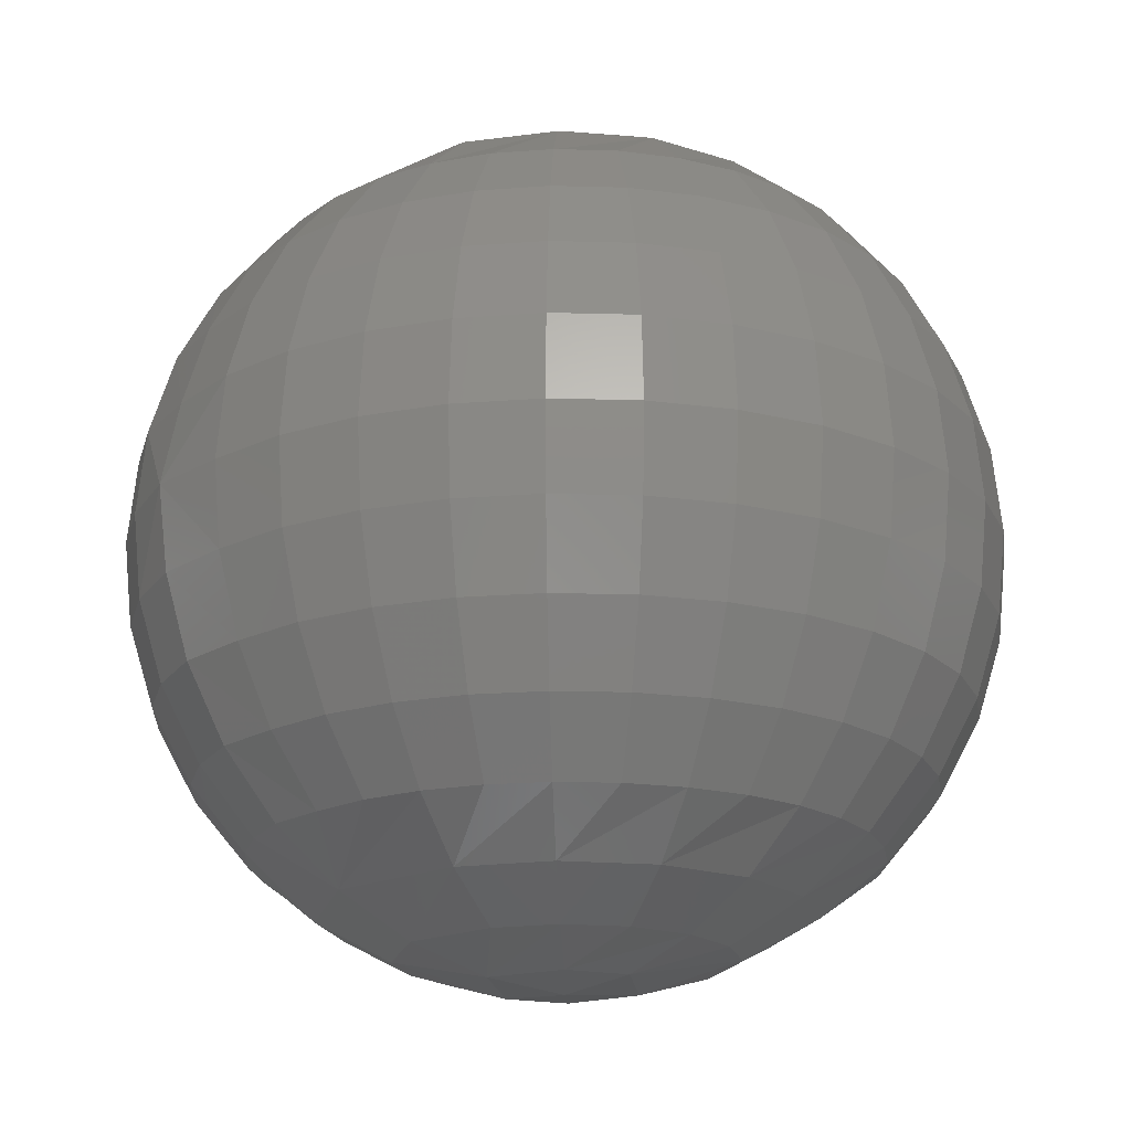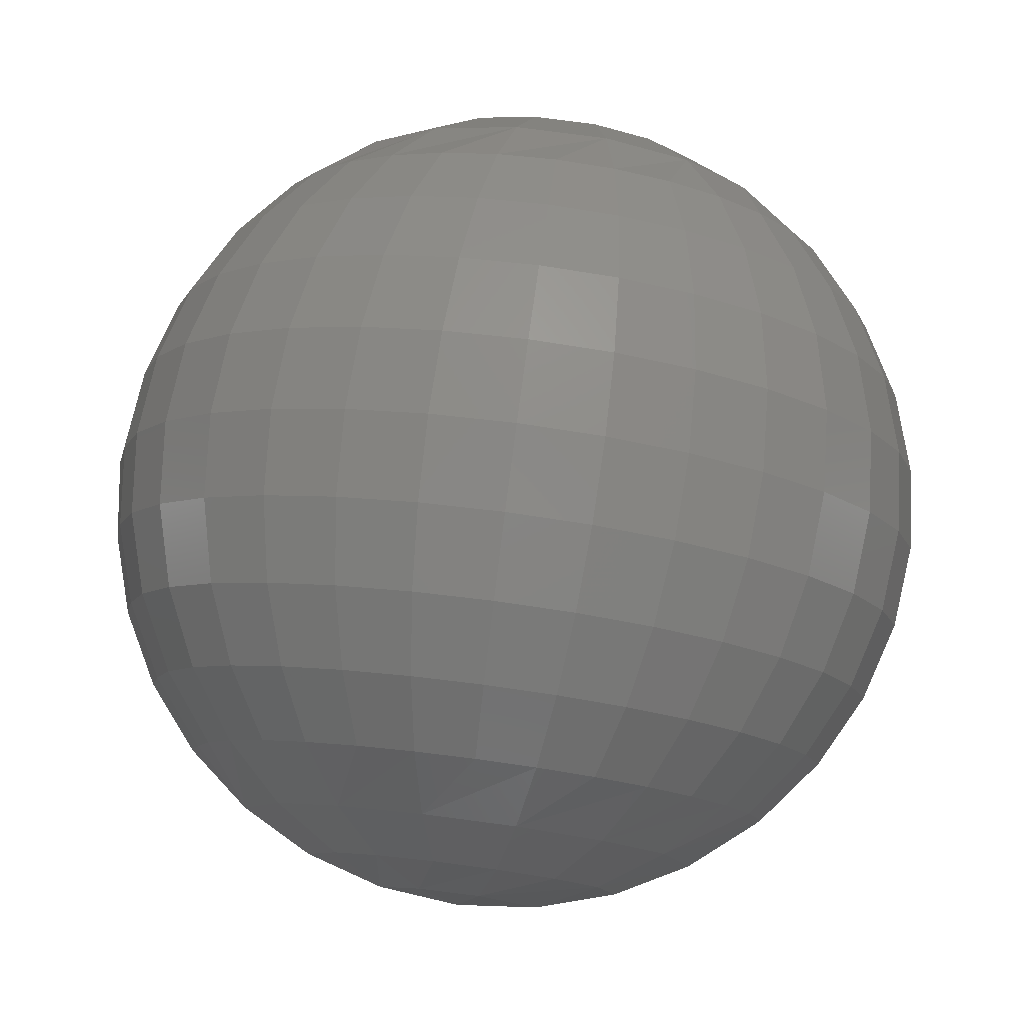
<metadata>
{"format":"stl","ext":"stl","renderer":"f3d","projection":"perspective","resolution":1024,"background":"white","views":[{"elev":-19.6,"azim":-31.1,"up":"+Y"},{"elev":78.7,"azim":7.5,"up":"+Z"}]}
</metadata>
<code>
# stl→obj: 358 verts, 712 faces
v 0.008224 -0.007812 0.7184
v 0.007791 -0.006288 0.7169
v 0.008074 -0.006288 0.7184
v 0.007938 -0.007812 0.7169
v 0.005697 -0.002288 0.7174
v 0.004752 -0.001317 0.7184
v 0.005935 -0.002288 0.7184
v 0.006907 -0.003472 0.7184
v 0.006649 -0.003472 0.7172
v 0.007629 -0.004823 0.7184
v 0.007356 -0.004823 0.717
v 0.002764 -0.0005947 0.7168
v 0.001935 -0.0001501 0.7184
v 0.003401 -0.0005947 0.7184
v 0.003883 -0.001317 0.7161
v 0.005377 -0.002288 0.7163
v 0.006272 -0.003472 0.716
v 0.006938 -0.004823 0.7157
v 0.007347 -0.006288 0.7155
v 0.007485 -0.007812 0.7155
v 0.0005836 -0.0001501 0.717
v 0.001941 -0.0005947 0.716
v 0.002687 -0.001317 0.7149
v 0.004864 -0.002288 0.7154
v 0.004177 -0.002288 0.7146
v 0.005669 -0.003472 0.7149
v 0.004861 -0.003472 0.7139
v 0.006267 -0.004823 0.7144
v 0.005369 -0.004823 0.7134
v 0.006635 -0.006288 0.7142
v 0.005682 -0.006288 0.713
v 0.006759 -0.007812 0.7141
v 0.005787 -0.007812 0.7129
v 0.003342 -0.002288 0.7139
v 0.003879 -0.003472 0.7131
v 0.004278 -0.004823 0.7125
v 0.004524 -0.006288 0.7121
v 0.004606 -0.007812 0.712
v 0.0008679 -0.0005947 0.7156
v 0.00113 -0.001317 0.7142
v 0.002391 -0.002288 0.7134
v 0.00276 -0.003472 0.7125
v 0.003035 -0.004823 0.7118
v 0.003204 -0.006288 0.7114
v 0.003261 -0.007812 0.7113
v -0.0005546 -0.0001501 0.7172
v -0.000292 -0.0005947 0.7156
v -0.0005539 -0.001317 0.7142
v 0.00136 -0.002288 0.7131
v 0.0002881 -0.002288 0.713
v 0.001548 -0.003472 0.7121
v 0.0002881 -0.003472 0.712
v 0.001688 -0.004823 0.7114
v 0.0002882 -0.004823 0.7113
v 0.001775 -0.006288 0.711
v 0.0002882 -0.006288 0.7108
v 0.001803 -0.007812 0.7108
v 0.000288 -0.007812 0.7107
v -0.0007835 -0.002288 0.7131
v -0.000972 -0.003472 0.7121
v -0.001112 -0.004823 0.7114
v -0.001198 -0.006288 0.711
v -0.001227 -0.007812 0.7108
v -0.001365 -0.0005947 0.716
v -0.002111 -0.001317 0.7149
v -0.001814 -0.002288 0.7134
v -0.002184 -0.003472 0.7125
v -0.002459 -0.004823 0.7118
v -0.002628 -0.006288 0.7114
v -0.002685 -0.007812 0.7113
v -0.001113 -0.0001501 0.7184
v -0.002189 -0.0005947 0.7168
v -0.003307 -0.001317 0.7161
v -0.002766 -0.002288 0.7139
v -0.003601 -0.002288 0.7146
v -0.003303 -0.003472 0.7131
v -0.004284 -0.003472 0.7139
v -0.003702 -0.004823 0.7125
v -0.004793 -0.004823 0.7134
v -0.003947 -0.006288 0.7121
v -0.005106 -0.006288 0.713
v -0.00403 -0.007812 0.712
v -0.005211 -0.007812 0.7129
v -0.004288 -0.002288 0.7154
v -0.005093 -0.003472 0.7149
v -0.005691 -0.004823 0.7144
v -0.006059 -0.006288 0.7142
v -0.006183 -0.007812 0.7141
v -0.002579 -0.0005947 0.7184
v -0.003929 -0.001317 0.7184
v -0.004801 -0.002288 0.7163
v -0.005696 -0.003472 0.716
v -0.006362 -0.004823 0.7157
v -0.006771 -0.006288 0.7155
v -0.006909 -0.007812 0.7155
v 0.0004112 1.735e-18 0.7184
v -0.007362 -0.007812 0.7169
v -0.007566 -0.007812 0.7184
v -0.007215 -0.006288 0.7169
v -0.007251 -0.006288 0.7184
v -0.00678 -0.004823 0.717
v -0.006807 -0.004823 0.7184
v -0.006073 -0.003472 0.7172
v -0.006085 -0.003472 0.7184
v -0.005122 -0.002288 0.7174
v -0.005113 -0.002288 0.7184
v -0.007104 -0.006288 0.7199
v -0.007251 -0.007812 0.7199
v -0.005007 -0.002288 0.7195
v -0.00596 -0.003472 0.7197
v -0.006668 -0.004823 0.7198
v -0.002075 -0.0005947 0.7201
v -0.003198 -0.001317 0.7208
v -0.004693 -0.002288 0.7205
v -0.00559 -0.003472 0.7209
v -0.006257 -0.004823 0.7212
v -0.006668 -0.006288 0.7214
v -0.006807 -0.007812 0.7214
v 0.0001138 -0.0001501 0.7199
v -0.00125 -0.0005947 0.7209
v -0.002 -0.001317 0.722
v -0.004182 -0.002288 0.7215
v -0.003495 -0.002288 0.7223
v -0.00499 -0.003472 0.722
v -0.004182 -0.003472 0.723
v -0.00559 -0.004823 0.7224
v -0.004693 -0.004823 0.7235
v -0.00596 -0.006288 0.7227
v -0.005007 -0.006288 0.7238
v -0.006085 -0.007812 0.7228
v -0.005113 -0.007812 0.7239
v -0.002658 -0.002288 0.723
v -0.003198 -0.003472 0.7238
v -0.003599 -0.004823 0.7244
v -0.003846 -0.006288 0.7248
v -0.003929 -0.007812 0.7249
v -0.0001721 -0.0005947 0.7214
v -0.0004356 -0.001317 0.7227
v -0.001703 -0.002288 0.7235
v -0.002075 -0.003472 0.7244
v -0.002351 -0.004823 0.7251
v -0.002521 -0.006288 0.7255
v -0.002579 -0.007812 0.7256
v 0.001258 -0.0001501 0.7197
v 0.0009944 -0.0005947 0.7214
v 0.001258 -0.001317 0.7227
v -0.0006665 -0.002288 0.7238
v 0.0004112 -0.002288 0.7239
v -0.0008561 -0.003472 0.7248
v 0.0004112 -0.003472 0.7249
v -0.0009969 -0.004823 0.7255
v 0.0004112 -0.004823 0.7256
v -0.001084 -0.006288 0.7259
v 0.0004112 -0.006288 0.7261
v -0.001113 -0.007812 0.7261
v 0.0004112 -0.007812 0.7262
v 0.001489 -0.002288 0.7238
v 0.001678 -0.003472 0.7248
v 0.001819 -0.004823 0.7255
v 0.001906 -0.006288 0.7259
v 0.001935 -0.007812 0.7261
v 0.002072 -0.0005947 0.7209
v 0.002823 -0.001317 0.722
v 0.002525 -0.002288 0.7235
v 0.002897 -0.003472 0.7244
v 0.003173 -0.004823 0.7251
v 0.003343 -0.006288 0.7255
v 0.003401 -0.007812 0.7256
v 0.002897 -0.0005947 0.7201
v 0.00402 -0.001317 0.7208
v 0.00348 -0.002288 0.723
v 0.004317 -0.002288 0.7223
v 0.00402 -0.003472 0.7238
v 0.005004 -0.003472 0.723
v 0.004421 -0.004823 0.7244
v 0.005515 -0.004823 0.7235
v 0.004668 -0.006288 0.7248
v 0.005829 -0.006288 0.7238
v 0.004752 -0.007812 0.7249
v 0.005935 -0.007812 0.7239
v 0.005004 -0.002288 0.7215
v 0.005812 -0.003472 0.722
v 0.006413 -0.004823 0.7224
v 0.006782 -0.006288 0.7227
v 0.006907 -0.007812 0.7228
v 0.005515 -0.002288 0.7205
v 0.006413 -0.003472 0.7209
v 0.00708 -0.004823 0.7212
v 0.00749 -0.006288 0.7214
v 0.007629 -0.007812 0.7214
v 0.008074 -0.007812 0.7199
v 0.007926 -0.006288 0.7199
v 0.00749 -0.004823 0.7198
v 0.006782 -0.003472 0.7197
v 0.005829 -0.002288 0.7195
v 0.007926 -0.009337 0.7199
v 0.00795 -0.009337 0.7184
v 0.005829 -0.01334 0.7195
v 0.004628 -0.01431 0.7185
v 0.005812 -0.01334 0.7184
v 0.006783 -0.01215 0.7184
v 0.006782 -0.01215 0.7197
v 0.007505 -0.0108 0.7184
v 0.00749 -0.0108 0.7198
v 0.002897 -0.01503 0.7201
v 0.001812 -0.01547 0.7185
v 0.003277 -0.01503 0.7185
v 0.00402 -0.01431 0.7208
v 0.005515 -0.01334 0.7205
v 0.006413 -0.01215 0.7209
v 0.00708 -0.0108 0.7212
v 0.00749 -0.009337 0.7214
v 0.0007085 -0.01547 0.7199
v 0.002072 -0.01503 0.7209
v 0.002823 -0.01431 0.722
v 0.005004 -0.01334 0.7215
v 0.004317 -0.01334 0.7223
v 0.005812 -0.01215 0.722
v 0.005004 -0.01215 0.723
v 0.006413 -0.0108 0.7224
v 0.005515 -0.0108 0.7235
v 0.006782 -0.009337 0.7227
v 0.005829 -0.009337 0.7238
v 0.00348 -0.01334 0.723
v 0.00402 -0.01215 0.7238
v 0.004421 -0.0108 0.7244
v 0.004668 -0.009337 0.7248
v 0.0009944 -0.01503 0.7214
v 0.001258 -0.01431 0.7227
v 0.002525 -0.01334 0.7235
v 0.002897 -0.01215 0.7244
v 0.003173 -0.0108 0.7251
v 0.003343 -0.009337 0.7255
v -0.0004356 -0.01547 0.7197
v -0.0001721 -0.01503 0.7214
v -0.0004356 -0.01431 0.7227
v 0.001489 -0.01334 0.7238
v 0.0004112 -0.01334 0.7239
v 0.001678 -0.01215 0.7248
v 0.0004112 -0.01215 0.7249
v 0.001819 -0.0108 0.7255
v 0.0004112 -0.0108 0.7256
v 0.001906 -0.009337 0.7259
v 0.0004112 -0.009337 0.7261
v -0.0006665 -0.01334 0.7238
v -0.0008561 -0.01215 0.7248
v -0.0009969 -0.0108 0.7255
v -0.001084 -0.009337 0.7259
v -0.00125 -0.01503 0.7209
v -0.002 -0.01431 0.722
v -0.001703 -0.01334 0.7235
v -0.002075 -0.01215 0.7244
v -0.002351 -0.0108 0.7251
v -0.002521 -0.009337 0.7255
v -0.001236 -0.01547 0.7185
v -0.002075 -0.01503 0.7201
v -0.003198 -0.01431 0.7208
v -0.002658 -0.01334 0.723
v -0.003495 -0.01334 0.7223
v -0.003198 -0.01215 0.7238
v -0.004182 -0.01215 0.723
v -0.003599 -0.0108 0.7244
v -0.004693 -0.0108 0.7235
v -0.003846 -0.009337 0.7248
v -0.005007 -0.009337 0.7238
v -0.004182 -0.01334 0.7215
v -0.00499 -0.01215 0.722
v -0.00559 -0.0108 0.7224
v -0.00596 -0.009337 0.7227
v -0.002702 -0.01503 0.7185
v -0.004052 -0.01431 0.7185
v -0.004693 -0.01334 0.7205
v -0.00559 -0.01215 0.7209
v -0.006257 -0.0108 0.7212
v -0.006668 -0.009337 0.7214
v 0.0002878 -0.01562 0.7185
v -0.007104 -0.009337 0.7199
v -0.007374 -0.009337 0.7184
v -0.006668 -0.0108 0.7198
v -0.00693 -0.0108 0.7184
v -0.00596 -0.01215 0.7197
v -0.006208 -0.01215 0.7184
v -0.005007 -0.01334 0.7195
v -0.005236 -0.01334 0.7184
v -0.007215 -0.009337 0.7169
v -0.005122 -0.01334 0.7174
v -0.006073 -0.01215 0.7172
v -0.00678 -0.0108 0.717
v -0.002189 -0.01503 0.7168
v -0.003307 -0.01431 0.7161
v -0.004801 -0.01334 0.7163
v -0.005696 -0.01215 0.716
v -0.006362 -0.0108 0.7157
v -0.006771 -0.009337 0.7155
v -7.761e-06 -0.01547 0.717
v -0.001365 -0.01503 0.716
v -0.002111 -0.01431 0.7149
v -0.004288 -0.01334 0.7154
v -0.003601 -0.01334 0.7146
v -0.005093 -0.01215 0.7149
v -0.004284 -0.01215 0.7139
v -0.005691 -0.0108 0.7144
v -0.004793 -0.0108 0.7134
v -0.006059 -0.009337 0.7142
v -0.005106 -0.009337 0.713
v -0.002766 -0.01334 0.7139
v -0.003303 -0.01215 0.7131
v -0.003702 -0.0108 0.7125
v -0.003947 -0.009337 0.7121
v -0.000292 -0.01503 0.7156
v -0.0005539 -0.01431 0.7142
v -0.001814 -0.01334 0.7134
v -0.002184 -0.01215 0.7125
v -0.002459 -0.0108 0.7118
v -0.002628 -0.009337 0.7114
v 0.00113 -0.01547 0.7172
v 0.0008679 -0.01503 0.7156
v 0.00113 -0.01431 0.7142
v -0.0007835 -0.01334 0.7131
v 0.0002881 -0.01334 0.713
v -0.000972 -0.01215 0.7121
v 0.0002881 -0.01215 0.712
v -0.001112 -0.0108 0.7114
v 0.0002882 -0.0108 0.7113
v -0.001198 -0.009337 0.711
v 0.0002882 -0.009337 0.7108
v 0.00136 -0.01334 0.7131
v 0.001548 -0.01215 0.7121
v 0.001688 -0.0108 0.7114
v 0.001775 -0.009337 0.711
v 0.001941 -0.01503 0.716
v 0.002687 -0.01431 0.7149
v 0.002391 -0.01334 0.7134
v 0.00276 -0.01215 0.7125
v 0.003035 -0.0108 0.7118
v 0.003204 -0.009337 0.7114
v 0.002764 -0.01503 0.7168
v 0.003883 -0.01431 0.7161
v 0.003342 -0.01334 0.7139
v 0.004177 -0.01334 0.7146
v 0.003879 -0.01215 0.7131
v 0.004861 -0.01215 0.7139
v 0.004278 -0.0108 0.7125
v 0.005369 -0.0108 0.7134
v 0.004524 -0.009337 0.7121
v 0.005682 -0.009337 0.713
v 0.004864 -0.01334 0.7154
v 0.005669 -0.01215 0.7149
v 0.006267 -0.0108 0.7144
v 0.006635 -0.009337 0.7142
v 0.005377 -0.01334 0.7163
v 0.006272 -0.01215 0.716
v 0.006938 -0.0108 0.7157
v 0.007347 -0.009337 0.7155
v 0.007791 -0.009337 0.7169
v 0.007356 -0.0108 0.717
v 0.006649 -0.01215 0.7172
v 0.005697 -0.01334 0.7174
f 1 2 3
f 1 4 2
f 5 6 7
f 7 8 5
f 5 8 9
f 8 10 9
f 9 10 11
f 10 3 11
f 11 3 2
f 12 13 14
f 14 6 12
f 12 6 15
f 6 5 15
f 15 5 16
f 5 9 16
f 16 9 17
f 9 11 17
f 17 11 18
f 11 2 18
f 18 2 19
f 2 4 19
f 19 4 20
f 13 12 21
f 21 12 22
f 12 15 22
f 22 15 23
f 15 24 23
f 23 24 25
f 24 26 25
f 25 26 27
f 26 28 27
f 27 28 29
f 28 30 29
f 29 30 31
f 30 32 31
f 31 32 33
f 34 23 25
f 25 27 34
f 34 27 35
f 27 29 35
f 35 29 36
f 29 31 36
f 36 31 37
f 31 33 37
f 37 33 38
f 39 21 22
f 22 23 39
f 39 23 40
f 23 34 40
f 40 34 41
f 34 35 41
f 41 35 42
f 35 36 42
f 42 36 43
f 36 37 43
f 43 37 44
f 37 38 44
f 44 38 45
f 21 39 46
f 46 39 47
f 39 40 47
f 47 40 48
f 40 49 48
f 48 49 50
f 49 51 50
f 50 51 52
f 51 53 52
f 52 53 54
f 53 55 54
f 54 55 56
f 55 57 56
f 56 57 58
f 59 48 50
f 50 52 59
f 59 52 60
f 52 54 60
f 60 54 61
f 54 56 61
f 61 56 62
f 56 58 62
f 62 58 63
f 64 46 47
f 47 48 64
f 64 48 65
f 48 59 65
f 65 59 66
f 59 60 66
f 66 60 67
f 60 61 67
f 67 61 68
f 61 62 68
f 68 62 69
f 62 63 69
f 69 63 70
f 46 64 71
f 71 64 72
f 64 65 72
f 72 65 73
f 65 74 73
f 73 74 75
f 74 76 75
f 75 76 77
f 76 78 77
f 77 78 79
f 78 80 79
f 79 80 81
f 80 82 81
f 81 82 83
f 84 73 75
f 75 77 84
f 84 77 85
f 77 79 85
f 85 79 86
f 79 81 86
f 86 81 87
f 81 83 87
f 87 83 88
f 89 71 72
f 72 73 89
f 89 73 90
f 73 84 90
f 90 84 91
f 84 85 91
f 91 85 92
f 85 86 92
f 92 86 93
f 86 87 93
f 93 87 94
f 87 88 94
f 94 88 95
f 96 13 21
f 96 21 46
f 96 46 71
f 97 98 99
f 99 98 100
f 99 100 101
f 101 100 102
f 101 102 103
f 103 102 104
f 103 104 105
f 105 104 106
f 105 106 90
f 20 32 19
f 19 32 30
f 19 30 18
f 18 30 28
f 18 28 17
f 17 28 26
f 17 26 16
f 16 26 24
f 16 24 15
f 45 57 44
f 44 57 55
f 44 55 43
f 43 55 53
f 43 53 42
f 42 53 51
f 42 51 41
f 41 51 49
f 41 49 40
f 70 82 69
f 69 82 80
f 69 80 68
f 68 80 78
f 68 78 67
f 67 78 76
f 67 76 66
f 66 76 74
f 66 74 65
f 95 97 94
f 94 97 99
f 94 99 93
f 93 99 101
f 93 101 92
f 92 101 103
f 92 103 91
f 91 103 105
f 91 105 90
f 98 107 100
f 98 108 107
f 109 90 106
f 106 104 109
f 109 104 110
f 104 102 110
f 110 102 111
f 102 100 111
f 111 100 107
f 112 71 89
f 89 90 112
f 112 90 113
f 90 109 113
f 113 109 114
f 109 110 114
f 114 110 115
f 110 111 115
f 115 111 116
f 111 107 116
f 116 107 117
f 107 108 117
f 117 108 118
f 71 112 119
f 119 112 120
f 112 113 120
f 120 113 121
f 113 122 121
f 121 122 123
f 122 124 123
f 123 124 125
f 124 126 125
f 125 126 127
f 126 128 127
f 127 128 129
f 128 130 129
f 129 130 131
f 132 121 123
f 123 125 132
f 132 125 133
f 125 127 133
f 133 127 134
f 127 129 134
f 134 129 135
f 129 131 135
f 135 131 136
f 137 119 120
f 120 121 137
f 137 121 138
f 121 132 138
f 138 132 139
f 132 133 139
f 139 133 140
f 133 134 140
f 140 134 141
f 134 135 141
f 141 135 142
f 135 136 142
f 142 136 143
f 119 137 144
f 144 137 145
f 137 138 145
f 145 138 146
f 138 147 146
f 146 147 148
f 147 149 148
f 148 149 150
f 149 151 150
f 150 151 152
f 151 153 152
f 152 153 154
f 153 155 154
f 154 155 156
f 157 146 148
f 148 150 157
f 157 150 158
f 150 152 158
f 158 152 159
f 152 154 159
f 159 154 160
f 154 156 160
f 160 156 161
f 162 144 145
f 145 146 162
f 162 146 163
f 146 157 163
f 163 157 164
f 157 158 164
f 164 158 165
f 158 159 165
f 165 159 166
f 159 160 166
f 166 160 167
f 160 161 167
f 167 161 168
f 144 162 13
f 13 162 169
f 162 163 169
f 169 163 170
f 163 171 170
f 170 171 172
f 171 173 172
f 172 173 174
f 173 175 174
f 174 175 176
f 175 177 176
f 176 177 178
f 177 179 178
f 178 179 180
f 181 170 172
f 172 174 181
f 181 174 182
f 174 176 182
f 182 176 183
f 176 178 183
f 183 178 184
f 178 180 184
f 184 180 185
f 14 13 169
f 169 170 14
f 14 170 6
f 170 181 6
f 6 181 186
f 181 182 186
f 186 182 187
f 182 183 187
f 187 183 188
f 183 184 188
f 188 184 189
f 184 185 189
f 189 185 190
f 96 71 119
f 96 119 144
f 96 144 13
f 191 1 192
f 192 1 3
f 192 3 193
f 193 3 10
f 193 10 194
f 194 10 8
f 194 8 195
f 195 8 7
f 195 7 6
f 118 130 117
f 117 130 128
f 117 128 116
f 116 128 126
f 116 126 115
f 115 126 124
f 115 124 114
f 114 124 122
f 114 122 113
f 143 155 142
f 142 155 153
f 142 153 141
f 141 153 151
f 141 151 140
f 140 151 149
f 140 149 139
f 139 149 147
f 139 147 138
f 168 179 167
f 167 179 177
f 167 177 166
f 166 177 175
f 166 175 165
f 165 175 173
f 165 173 164
f 164 173 171
f 164 171 163
f 190 191 189
f 189 191 192
f 189 192 188
f 188 192 193
f 188 193 187
f 187 193 194
f 187 194 186
f 186 194 195
f 186 195 6
f 1 196 197
f 1 191 196
f 198 199 200
f 200 201 198
f 198 201 202
f 201 203 202
f 202 203 204
f 203 197 204
f 204 197 196
f 205 206 207
f 207 199 205
f 205 199 208
f 199 198 208
f 208 198 209
f 198 202 209
f 209 202 210
f 202 204 210
f 210 204 211
f 204 196 211
f 211 196 212
f 196 191 212
f 212 191 190
f 206 205 213
f 213 205 214
f 205 208 214
f 214 208 215
f 208 216 215
f 215 216 217
f 216 218 217
f 217 218 219
f 218 220 219
f 219 220 221
f 220 222 221
f 221 222 223
f 222 185 223
f 223 185 180
f 224 215 217
f 217 219 224
f 224 219 225
f 219 221 225
f 225 221 226
f 221 223 226
f 226 223 227
f 223 180 227
f 227 180 179
f 228 213 214
f 214 215 228
f 228 215 229
f 215 224 229
f 229 224 230
f 224 225 230
f 230 225 231
f 225 226 231
f 231 226 232
f 226 227 232
f 232 227 233
f 227 179 233
f 233 179 168
f 213 228 234
f 234 228 235
f 228 229 235
f 235 229 236
f 229 237 236
f 236 237 238
f 237 239 238
f 238 239 240
f 239 241 240
f 240 241 242
f 241 243 242
f 242 243 244
f 243 161 244
f 244 161 156
f 245 236 238
f 238 240 245
f 245 240 246
f 240 242 246
f 246 242 247
f 242 244 247
f 247 244 248
f 244 156 248
f 248 156 155
f 249 234 235
f 235 236 249
f 249 236 250
f 236 245 250
f 250 245 251
f 245 246 251
f 251 246 252
f 246 247 252
f 252 247 253
f 247 248 253
f 253 248 254
f 248 155 254
f 254 155 143
f 234 249 255
f 255 249 256
f 249 250 256
f 256 250 257
f 250 258 257
f 257 258 259
f 258 260 259
f 259 260 261
f 260 262 261
f 261 262 263
f 262 264 263
f 263 264 265
f 264 136 265
f 265 136 131
f 266 257 259
f 259 261 266
f 266 261 267
f 261 263 267
f 267 263 268
f 263 265 268
f 268 265 269
f 265 131 269
f 269 131 130
f 270 255 256
f 256 257 270
f 270 257 271
f 257 266 271
f 271 266 272
f 266 267 272
f 272 267 273
f 267 268 273
f 273 268 274
f 268 269 274
f 274 269 275
f 269 130 275
f 275 130 118
f 276 206 213
f 276 213 234
f 276 234 255
f 108 98 277
f 277 98 278
f 277 278 279
f 279 278 280
f 279 280 281
f 281 280 282
f 281 282 283
f 283 282 284
f 283 284 271
f 190 185 212
f 212 185 222
f 212 222 211
f 211 222 220
f 211 220 210
f 210 220 218
f 210 218 209
f 209 218 216
f 209 216 208
f 168 161 233
f 233 161 243
f 233 243 232
f 232 243 241
f 232 241 231
f 231 241 239
f 231 239 230
f 230 239 237
f 230 237 229
f 143 136 254
f 254 136 264
f 254 264 253
f 253 264 262
f 253 262 252
f 252 262 260
f 252 260 251
f 251 260 258
f 251 258 250
f 118 108 275
f 275 108 277
f 275 277 274
f 274 277 279
f 274 279 273
f 273 279 281
f 273 281 272
f 272 281 283
f 272 283 271
f 98 285 278
f 98 97 285
f 286 271 284
f 284 282 286
f 286 282 287
f 282 280 287
f 287 280 288
f 280 278 288
f 288 278 285
f 289 255 270
f 270 271 289
f 289 271 290
f 271 286 290
f 290 286 291
f 286 287 291
f 291 287 292
f 287 288 292
f 292 288 293
f 288 285 293
f 293 285 294
f 285 97 294
f 294 97 95
f 255 289 295
f 295 289 296
f 289 290 296
f 296 290 297
f 290 298 297
f 297 298 299
f 298 300 299
f 299 300 301
f 300 302 301
f 301 302 303
f 302 304 303
f 303 304 305
f 304 88 305
f 305 88 83
f 306 297 299
f 299 301 306
f 306 301 307
f 301 303 307
f 307 303 308
f 303 305 308
f 308 305 309
f 305 83 309
f 309 83 82
f 310 295 296
f 296 297 310
f 310 297 311
f 297 306 311
f 311 306 312
f 306 307 312
f 312 307 313
f 307 308 313
f 313 308 314
f 308 309 314
f 314 309 315
f 309 82 315
f 315 82 70
f 295 310 316
f 316 310 317
f 310 311 317
f 317 311 318
f 311 319 318
f 318 319 320
f 319 321 320
f 320 321 322
f 321 323 322
f 322 323 324
f 323 325 324
f 324 325 326
f 325 63 326
f 326 63 58
f 327 318 320
f 320 322 327
f 327 322 328
f 322 324 328
f 328 324 329
f 324 326 329
f 329 326 330
f 326 58 330
f 330 58 57
f 331 316 317
f 317 318 331
f 331 318 332
f 318 327 332
f 332 327 333
f 327 328 333
f 333 328 334
f 328 329 334
f 334 329 335
f 329 330 335
f 335 330 336
f 330 57 336
f 336 57 45
f 316 331 206
f 206 331 337
f 331 332 337
f 337 332 338
f 332 339 338
f 338 339 340
f 339 341 340
f 340 341 342
f 341 343 342
f 342 343 344
f 343 345 344
f 344 345 346
f 345 38 346
f 346 38 33
f 347 338 340
f 340 342 347
f 347 342 348
f 342 344 348
f 348 344 349
f 344 346 349
f 349 346 350
f 346 33 350
f 350 33 32
f 207 206 337
f 337 338 207
f 207 338 199
f 338 347 199
f 199 347 351
f 347 348 351
f 351 348 352
f 348 349 352
f 352 349 353
f 349 350 353
f 353 350 354
f 350 32 354
f 354 32 20
f 276 255 295
f 276 295 316
f 276 316 206
f 4 1 355
f 355 1 197
f 355 197 356
f 356 197 203
f 356 203 357
f 357 203 201
f 357 201 358
f 358 201 200
f 358 200 199
f 95 88 294
f 294 88 304
f 294 304 293
f 293 304 302
f 293 302 292
f 292 302 300
f 292 300 291
f 291 300 298
f 291 298 290
f 70 63 315
f 315 63 325
f 315 325 314
f 314 325 323
f 314 323 313
f 313 323 321
f 313 321 312
f 312 321 319
f 312 319 311
f 45 38 336
f 336 38 345
f 336 345 335
f 335 345 343
f 335 343 334
f 334 343 341
f 334 341 333
f 333 341 339
f 333 339 332
f 20 4 354
f 354 4 355
f 354 355 353
f 353 355 356
f 353 356 352
f 352 356 357
f 352 357 351
f 351 357 358
f 351 358 199

</code>
